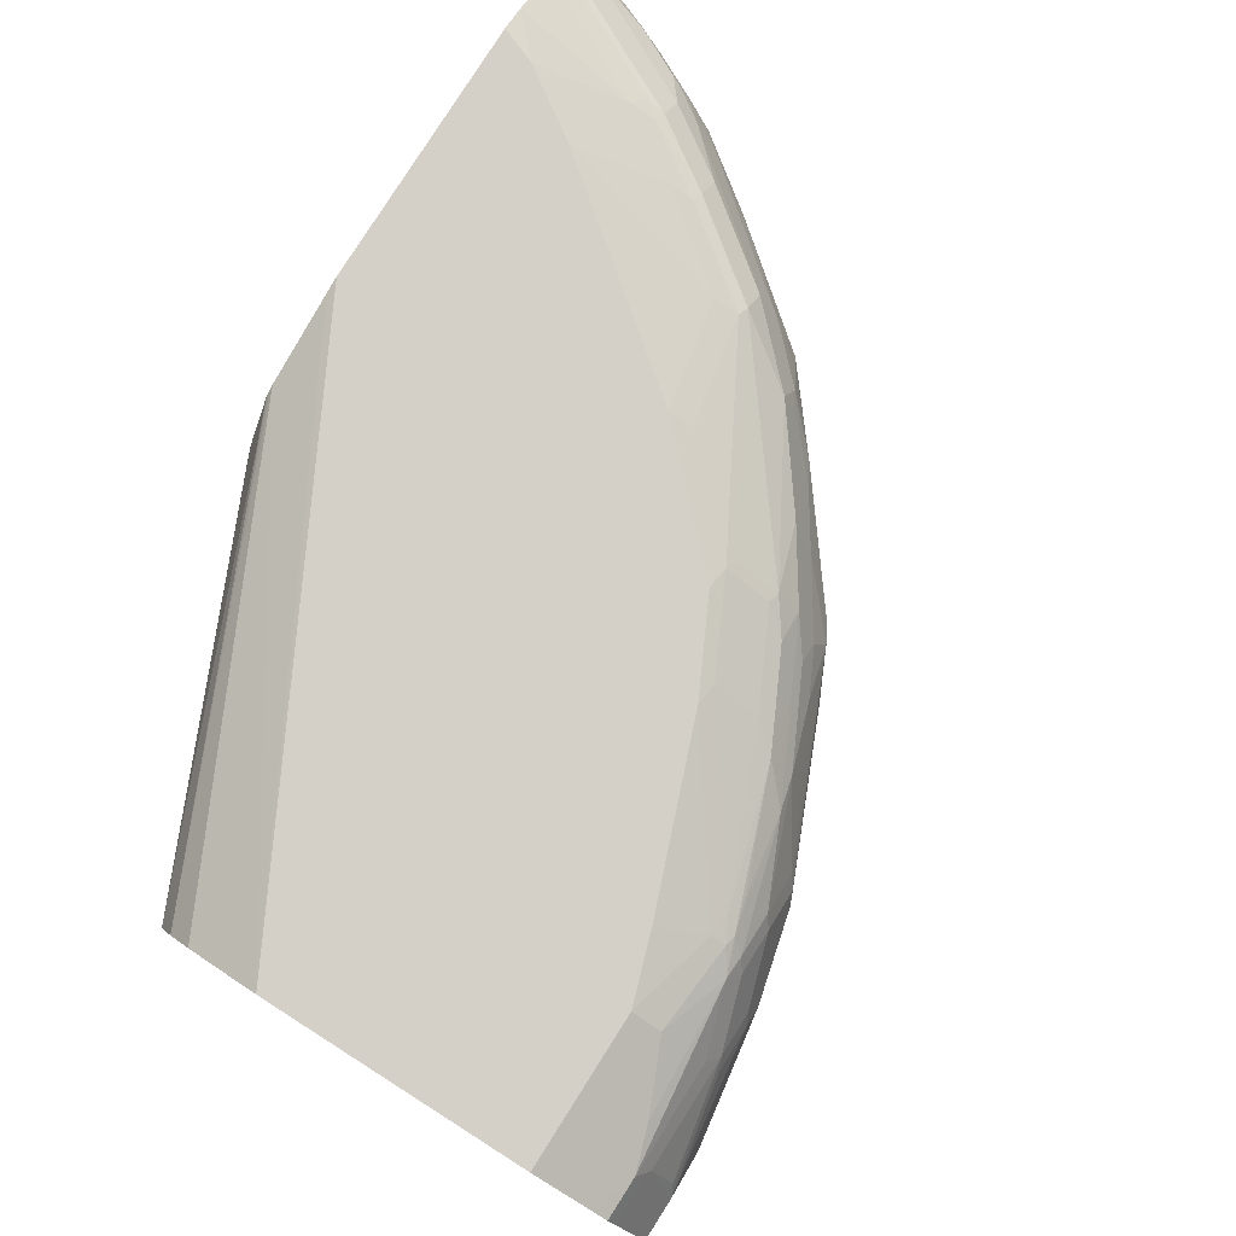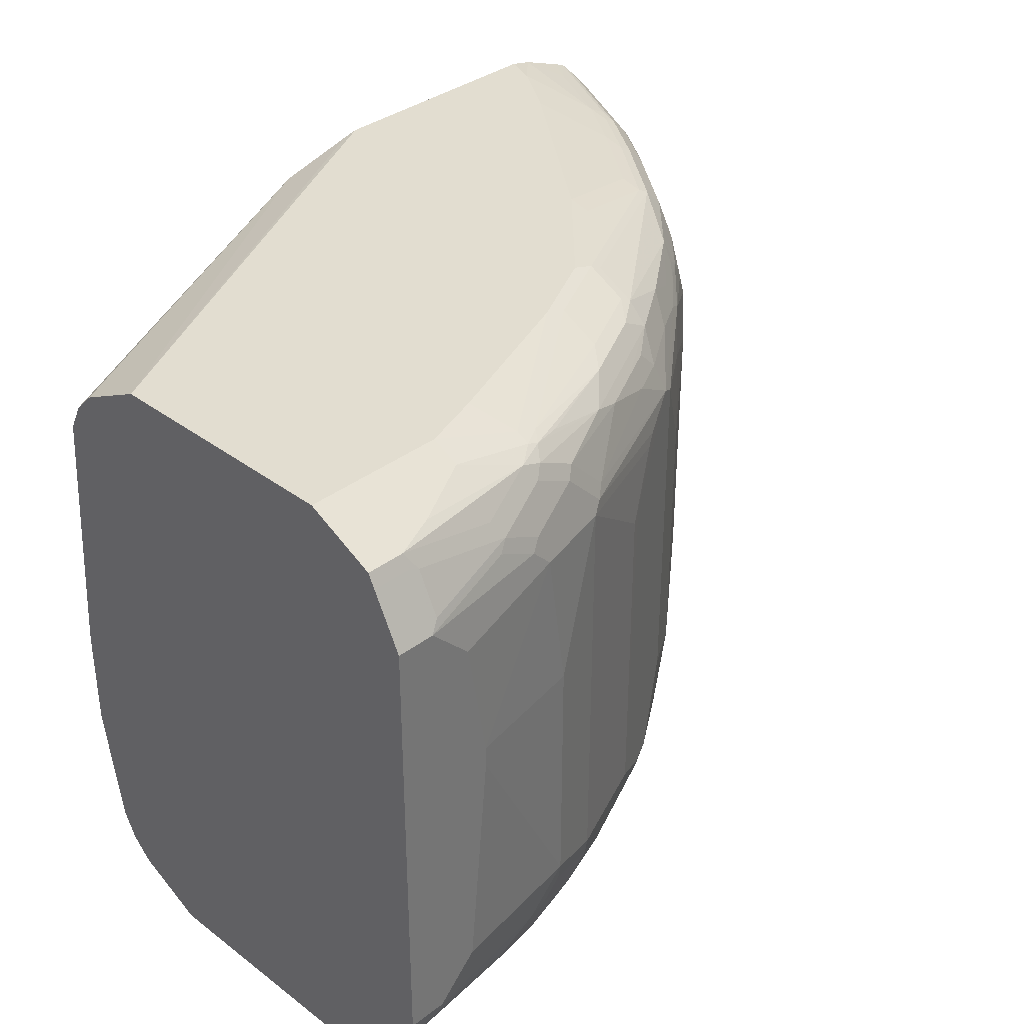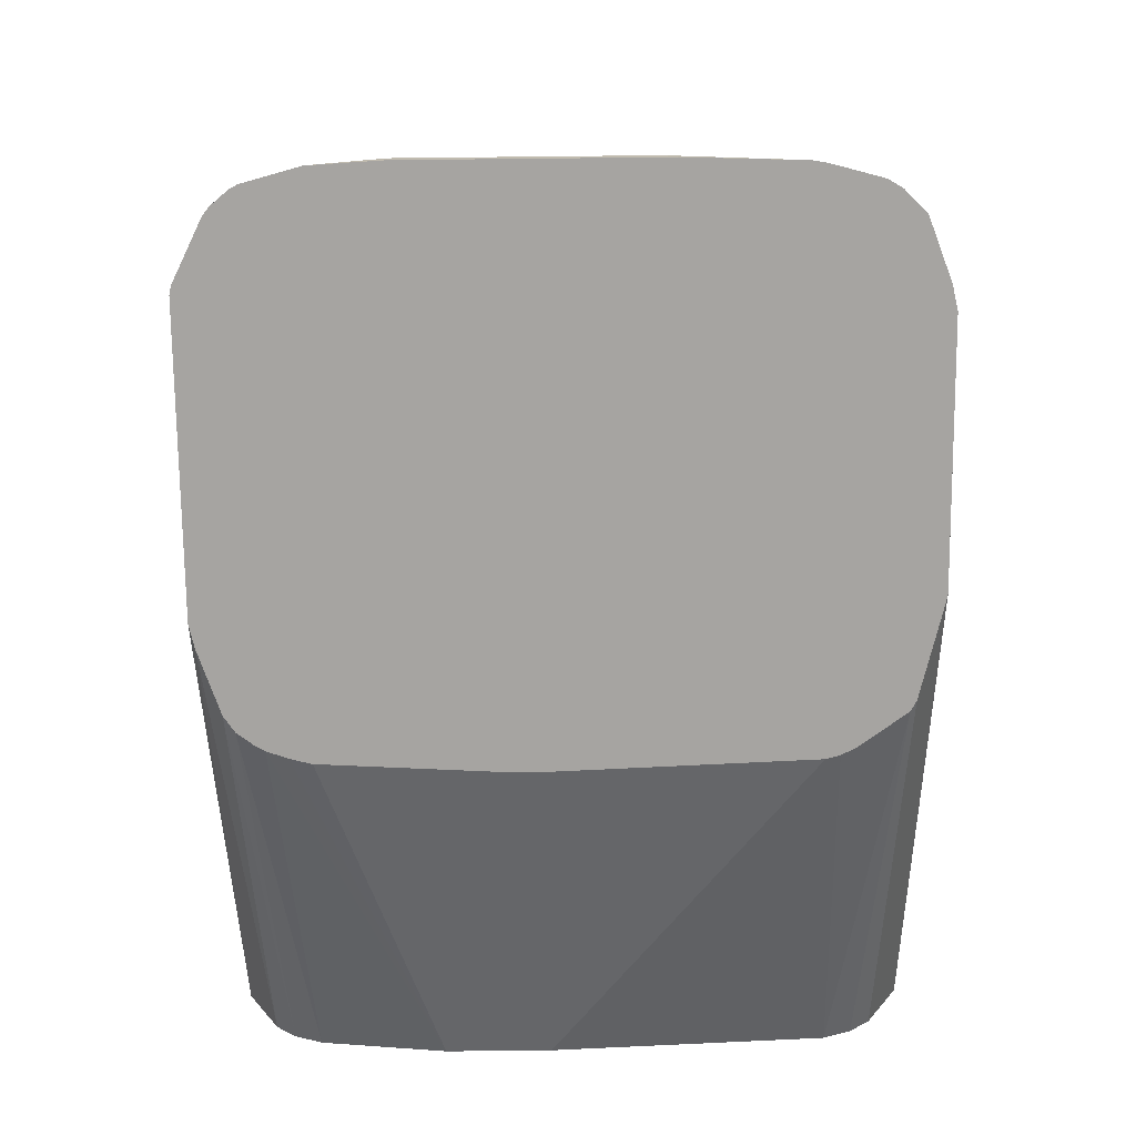
<metadata>
{"format":"obj","ext":"obj","renderer":"f3d","projection":"perspective","resolution":1024,"background":"white","views":[{"elev":79.9,"azim":-57.6,"up":"+Y"},{"elev":35.3,"azim":-45.2,"up":"+Y"},{"elev":-73.5,"azim":90.6,"up":"+Z"}]}
</metadata>
<code>
v 0.002519 -0.3321 0.8302
v 0.002519 -0.3113 0.8925
v 0.002519 -0.3321 0.6019
v 0.1453 -0.3321 0.8302
v 0.002519 -0.3088 0.8975
v 0.0831 -0.3113 0.8925
v 0.002519 -0.3044 0.5466
v 0.4674 -0.3269 0.3395
v 0.4907 -0.3321 0.3395
v 0.2491 -0.3321 0.8094
v 0.2283 -0.3113 0.8717
v 0.01384 -0.2974 0.9201
v 0.002519 -0.2974 0.9201
v 0.08998 -0.3044 0.9063
v 0.2353 -0.3044 0.8856
v 0.002519 -0.3036 0.5449
v 0.4052 -0.3061 0.3395
v 0.002519 -0.2974 0.5327
v 0.7813 -0.3321 0.3395
v 0.3113 -0.3321 0.7887
v 0.3944 -0.3113 0.8094
v 0.0277 -0.2837 0.9271
v 0.2007 -0.2974 0.8994
v 0.1384 -0.2767 0.9201
v 0.002519 -0.2837 0.9271
v 0.2543 -0.301 0.8821
v 0.2336 -0.2801 0.9028
v 0.2146 -0.2837 0.9063
v 0.4013 -0.3044 0.8233
v 0.4203 -0.301 0.8199
v 0.3895 -0.2955 0.3395
v 0.002519 -0.2767 0.512
v 0.7896 -0.3302 0.3395
v 0.7679 -0.3321 0.3736
v 0.5603 -0.3321 0.6227
v 0.4359 -0.3113 0.7887
v 0.04852 -0.2421 0.9478
v 0.002519 -0.2333 0.9522
v 0.1523 -0.2629 0.9271
v 0.3373 -0.2594 0.8821
v 0.275 -0.2594 0.9028
v 0.256 -0.2629 0.9063
v 0.2491 -0.2491 0.9132
v 0.1453 -0.2491 0.934
v 0.4428 -0.3044 0.8025
v 0.4618 -0.301 0.7991
v 0.4428 -0.2421 0.8441
v 0.3766 -0.2787 0.3395
v 0.002519 -0.2612 0.5042
v 0.002519 -0.2491 0.4982
v 0.7985 -0.3258 0.3395
v 0.7913 -0.3269 0.3529
v 0.7472 -0.3321 0.4152
v 0.7498 -0.3269 0.4359
v 0.646 -0.3061 0.6434
v 0.6252 -0.3061 0.6642
v 0.5215 -0.3061 0.7472
v 0.4981 -0.3113 0.7472
v 0.4592 -0.3061 0.7887
v 0.04155 -0.2283 0.9548
v 0.002519 -0.2283 0.9548
v 0.3347 -0.2491 0.8873
v 0.2725 -0.2491 0.908
v 0.1869 -0.2283 0.934
v 0.524 -0.301 0.7576
v 0.5448 -0.2801 0.7576
v 0.5033 -0.2594 0.7991
v 0.4514 -0.2387 0.8406
v 0.4635 -0.2283 0.8371
v 0.4497 -0.2283 0.8441
v 0.4359 -0.2283 0.8509
v 0.3715 -0.2698 0.3395
v 0.002519 -0.1245 0.4774
v 0.8401 -0.305 0.3395
v 0.8328 -0.3061 0.3529
v 0.7082 -0.3061 0.5604
v 0.7705 -0.3061 0.4774
v 0.6486 -0.301 0.6538
v 0.6278 -0.301 0.6745
v 0.0831 -0.1868 0.9548
v 0.002519 0.2283 0.9548
v 0.3322 -0.2283 0.8925
v 0.2932 -0.2283 0.908
v 0.397 -0.2283 0.8665
v 0.2309 -0.2075 0.9288
v 0.2102 -0.2283 0.9288
v 0.2283 -0.1868 0.934
v 0.6071 -0.2801 0.716
v 0.6296 -0.2491 0.7126
v 0.5257 -0.2283 0.7956
v 0.4878 0.2179 0.825
v 0.4048 0.1349 0.8665
v 0.5673 -0.166 0.7749
v 0.505 -0.1452 0.8164
v 0.3944 -0.2075 0.8717
v 0.3644 -0.2491 0.3395
v 0.002519 -0.02074 0.4774
v 0.3492 -0.05253 0.3395
v 0.3589 -0.2283 0.3395
v 0.3618 -0.2401 0.3395
v 0.8493 -0.2999 0.3395
v 0.8371 -0.2974 0.3736
v 0.8164 -0.2974 0.4152
v 0.7956 -0.2974 0.4567
v 0.7732 -0.301 0.4878
v 0.7705 -0.2853 0.5189
v 0.6901 -0.2801 0.6331
v 0.1038 0.04148 0.9548
v 0.002519 0.23 0.9539
v 0.04155 0.2283 0.9548
v 0.2906 -0.2075 0.9132
v 0.2283 0.06222 0.934
v 0.588 -0.2075 0.7541
v 0.7126 -0.2491 0.6296
v 0.671 -0.1245 0.6918
v 0.4463 0.1971 0.8458
v 0.505 0.2075 0.8164
v 0.6088 0.2283 0.7334
v 0.5915 0.2387 0.742
v 0.5396 0.2491 0.7757
v 0.4773 0.2491 0.8172
v 0.4359 0.2491 0.838
v 0.3113 0.2283 0.9003
v 0.301 0.2179 0.908
v 0.4359 0.1868 0.8509
v 0.3944 0.1245 0.8717
v 0.5673 0.1038 0.7749
v 0.002519 0.2491 0.4982
v 0.3589 0.2283 0.3395
v 0.3492 -0.02074 0.3395
v 0.8554 -0.295 0.3395
v 0.8665 -0.2801 0.3425
v 0.8562 -0.2801 0.3633
v 0.7939 -0.2801 0.4878
v 0.7835 -0.2801 0.5085
v 0.7056 -0.2698 0.6227
v 0.1038 0.06222 0.9548
v 0.002519 0.2715 0.9331
v 0.0831 0.1868 0.9548
v 0.1869 0.2283 0.934
v 0.1453 0.2491 0.934
v 0.1557 0.2594 0.9288
v 0.05191 0.2387 0.9495
v 0.05191 0.2801 0.9288
v 0.04155 0.2837 0.9271
v 0.2906 0.2075 0.9132
v 0.2076 0.2075 0.934
v 0.7212 -0.2594 0.6123
v 0.7342 -0.2491 0.6019
v 0.7541 -0.2075 0.5881
v 0.7748 -0.166 0.5674
v 0.6918 -0 0.6711
v 0.671 0.1452 0.6918
v 0.588 0.1868 0.7541
v 0.6226 0.2491 0.7134
v 0.6918 0.1868 0.6711
v 0.6745 0.2179 0.6797
v 0.6503 0.2491 0.6918
v 0.5915 0.2594 0.7316
v 0.55 0.2801 0.7524
v 0.4878 0.2801 0.7939
v 0.4566 0.2698 0.8172
v 0.4152 0.2698 0.838
v 0.3736 0.2698 0.8588
v 0.2906 0.2491 0.9003
v 0.2595 0.2594 0.908
v 0.218 0.2179 0.9288
v 0.002519 0.2723 0.5098
v 0.4033 0.3024 0.3395
v 0.37 0.2564 0.3395
v 0.3626 0.2417 0.3395
v 0.8703 -0.2772 0.3395
v 0.7965 -0.2698 0.4982
v 0.002519 0.2837 0.9271
v 0.1972 0.2387 0.9288
v 0.1453 0.2767 0.9201
v 0.218 0.2801 0.908
v 0.2076 0.2974 0.8994
v 0.04155 0.2974 0.9201
v 0.7549 -0.2283 0.5812
v 0.7965 -0.2283 0.5189
v 0.8172 -0.2075 0.4982
v 0.8164 -0.1868 0.5051
v 0.7748 0.1868 0.5674
v 0.633 0.2594 0.7005
v 0.633 0.2801 0.6901
v 0.6918 0.2491 0.6503
v 0.7541 0.2075 0.5881
v 0.671 0.2491 0.6711
v 0.6538 0.2801 0.6693
v 0.4878 0.301 0.7731
v 0.4566 0.2974 0.7956
v 0.4152 0.2974 0.8164
v 0.4256 0.2801 0.825
v 0.3633 0.2801 0.8562
v 0.3425 0.2801 0.8665
v 0.2699 0.2698 0.9003
v 0.002519 0.2767 0.512
v 0.4086 0.3055 0.3395
v 0.8739 -0.2698 0.3395
v 0.8587 -0.2698 0.3736
v 0.838 -0.2698 0.4152
v 0.8172 -0.2491 0.4774
v 0.838 -0.2283 0.4567
v 0.002519 0.2974 0.9201
v 0.2283 0.2905 0.9003
v 0.2388 0.301 0.8873
v 0.2283 0.3044 0.8856
v 0.1453 0.3182 0.8786
v 0.0831 0.3044 0.9063
v 0.002519 0.3052 0.9047
v 0.8457 -0.2179 0.4463
v 0.825 -0.1971 0.4878
v 0.8164 0.2075 0.5051
v 0.8441 -0.2075 0.4497
v 0.7956 0.2283 0.5259
v 0.6745 0.301 0.6279
v 0.6953 0.2801 0.6279
v 0.4878 0.3217 0.7316
v 0.4773 0.3269 0.729
v 0.4773 0.3061 0.7705
v 0.3736 0.2974 0.8371
v 0.4359 0.3061 0.7913
v 0.2699 0.2974 0.8786
v 0.002519 0.2974 0.5327
v 0.4134 0.308 0.3395
v 0.8665 -0.2179 0.4048
v 0.8587 -0.2283 0.4152
v 0.8587 -0.2491 0.3944
v 0.8888 -0.2149 0.3395
v 0.8873 -0.2179 0.3425
v 0.2491 0.3061 0.8743
v 0.2283 0.3113 0.8717
v 0.1453 0.3321 0.8509
v 0.002519 0.3191 0.877
v 0.825 0.2283 0.48
v 0.8164 0.2491 0.4843
v 0.8441 0.2075 0.4497
v 0.8925 -0.1452 0.3529
v 0.799 0.2594 0.5033
v 0.7368 0.301 0.5448
v 0.6642 0.3061 0.6253
v 0.7576 0.2801 0.5448
v 0.4981 0.3269 0.7082
v 0.4566 0.3321 0.7264
v 0.4359 0.3269 0.7497
v 0.3944 0.3061 0.812
v 0.3944 0.3269 0.7705
v 0.002519 0.2997 0.5371
v 0.4964 0.3287 0.3395
v 0.002519 0.3044 0.5466
v 0.002519 0.3321 0.6019
v 0.8717 -0.2075 0.3944
v 0.8925 -0.1452 0.3395
v 0.3736 0.3321 0.7679
v 0.2076 0.3321 0.8302
v 0.002519 0.3321 0.8509
v 0.8232 0.2629 0.4636
v 0.8198 0.2594 0.4722
v 0.8457 0.2283 0.4385
v 0.8441 0.2629 0.422
v 0.8925 0.08302 0.3529
v 0.8648 0.1868 0.4082
v 0.8509 0.2075 0.4359
v 0.7783 0.301 0.4826
v 0.7679 0.3061 0.48
v 0.7264 0.3061 0.5423
v 0.7264 0.3113 0.5189
v 0.6642 0.3113 0.6019
v 0.5603 0.3321 0.6227
v 0.5603 0.3269 0.646
v 0.5189 0.3269 0.6875
v 0.799 0.2801 0.4826
v 0.4981 0.3321 0.6849
v 0.4152 0.3321 0.7472
v 0.5115 0.3321 0.3395
v 0.8925 0.09635 0.3395
v 0.8509 0.2491 0.4152
v 0.8665 0.2491 0.3762
v 0.8729 0.2698 0.3395
v 0.8613 0.2801 0.3581
v 0.8198 0.2801 0.4411
v 0.8888 0.2075 0.3395
v 0.8717 0.1868 0.3944
v 0.8665 0.2075 0.397
v 0.8198 0.301 0.3996
v 0.7818 0.3044 0.4636
v 0.7679 0.3113 0.4567
v 0.7056 0.3321 0.4359
v 0.7605 0.3321 0.3395
v 0.8717 0.2283 0.3736
v 0.8866 0.2195 0.3395
v 0.8854 0.2244 0.3395
v 0.8648 0.2833 0.3395
v 0.8644 0.2839 0.3395
v 0.8406 0.301 0.3581
v 0.8436 0.3045 0.3395
v 0.7472 0.3321 0.3736
v 0.7887 0.3113 0.4152
v 0.7839 0.3269 0.3395
v 0.8442 0.3039 0.3395
v 0.8302 0.3097 0.3395
v 0.8094 0.3113 0.3736
f 166 197 206
f 166 206 177
f 168 198 169
f 169 198 199
f 172 200 201
f 172 201 202
f 173 229 203
f 173 202 229
f 173 203 204
f 173 204 181
f 176 178 179
f 177 206 178
f 178 206 207
f 178 207 208
f 172 202 173
f 164 197 165
f 164 194 195
f 164 195 196
f 157 189 158
f 178 208 209
f 157 187 189
f 158 189 218
f 158 218 190
f 158 190 186
f 158 186 185
f 159 186 160
f 160 186 191
f 160 191 161
f 161 191 192
f 161 193 194
f 161 194 163
f 161 163 162
f 163 194 164
f 164 196 197
f 161 192 193
f 187 188 216
f 178 210 179
f 191 221 192
f 191 217 219
f 192 221 223
f 192 223 193
f 193 222 194
f 193 223 222
f 194 222 195
f 195 222 196
f 196 222 224
f 196 224 207
f 196 207 206
f 196 206 197
f 198 225 226
f 156 188 187
f 198 226 199
f 191 220 221
f 178 209 210
f 191 219 220
f 187 216 218
f 179 210 211
f 179 211 205
f 181 204 182
f 182 204 212
f 182 212 213
f 182 213 183
f 183 213 212
f 183 212 215
f 183 215 238
f 183 238 214
f 184 214 216
f 184 216 188
f 186 190 217
f 186 217 191
f 187 218 189
f 190 218 217
f 156 184 188
f 133 173 134
f 155 186 159
f 123 164 165
f 124 165 197
f 124 197 166
f 124 166 175
f 124 175 167
f 124 167 147
f 124 147 146
f 124 146 125
f 125 146 126
f 127 153 154
f 128 168 169
f 128 169 170
f 128 170 171
f 128 171 129
f 131 172 132
f 123 165 124
f 132 172 133
f 122 164 123
f 121 163 122
f 116 124 125
f 117 127 154
f 117 154 118
f 118 155 119
f 118 154 156
f 118 156 157
f 118 157 158
f 118 158 155
f 119 155 159
f 119 159 120
f 120 159 160
f 120 160 161
f 120 161 121
f 121 161 162
f 121 162 163
f 122 163 164
f 156 187 157
f 133 172 173
f 134 173 135
f 145 205 174
f 149 180 150
f 149 173 181
f 149 181 182
f 149 182 180
f 150 180 182
f 150 182 183
f 150 183 151
f 151 183 214
f 151 214 184
f 151 184 156
f 151 156 152
f 153 156 154
f 155 158 185
f 155 185 186
f 145 179 205
f 200 227 228
f 144 179 145
f 142 177 178
f 135 173 149
f 135 149 148
f 135 148 136
f 137 147 139
f 138 145 174
f 139 147 140
f 140 147 167
f 140 167 175
f 140 175 141
f 141 175 142
f 142 176 179
f 142 179 144
f 142 144 143
f 142 175 166
f 142 166 177
f 142 178 176
f 200 228 229
f 222 223 247
f 200 230 231
f 258 273 259
f 258 261 282
f 258 282 273
f 260 264 278
f 260 278 261
f 261 278 279
f 261 279 280
f 261 280 281
f 261 281 282
f 262 277 283
f 262 283 284
f 262 284 263
f 264 284 285
f 264 285 278
f 265 273 282
f 250 252 276
f 265 282 286
f 246 255 248
f 244 274 245
f 239 277 262
f 240 259 243
f 241 243 273
f 241 273 265
f 241 265 266
f 241 266 267
f 241 267 242
f 242 267 268
f 242 268 269
f 242 269 270
f 242 270 271
f 242 271 272
f 242 272 244
f 243 259 273
f 244 272 274
f 246 275 255
f 239 254 277
f 265 286 287
f 266 288 268
f 283 292 284
f 284 292 291
f 286 296 287
f 287 296 297
f 287 297 288
f 288 297 299
f 288 299 300
f 288 300 298
f 290 298 300
f 295 301 296
f 296 301 297
f 297 302 303
f 297 303 299
f 299 303 300
f 300 303 302
f 281 286 282
f 265 287 266
f 281 296 286
f 281 294 295
f 266 268 267
f 266 287 288
f 268 288 298
f 268 298 289
f 268 289 269
f 269 289 270
f 270 274 272
f 270 272 271
f 278 285 279
f 279 285 284
f 279 284 291
f 279 291 292
f 279 292 293
f 279 293 280
f 280 294 281
f 281 295 296
f 200 229 201
f 115 156 153
f 238 263 284
f 215 227 239
f 215 239 262
f 215 262 238
f 216 237 240
f 216 240 218
f 217 218 243
f 217 243 241
f 217 241 242
f 217 242 220
f 217 220 219
f 218 240 243
f 220 244 245
f 220 245 275
f 220 275 246
f 220 246 223
f 214 238 236
f 220 223 221
f 214 237 216
f 212 227 215
f 200 231 227
f 201 229 202
f 203 229 228
f 203 228 204
f 204 228 227
f 204 227 212
f 207 224 222
f 207 222 232
f 207 232 208
f 208 232 233
f 208 233 234
f 208 234 209
f 209 234 235
f 209 235 211
f 209 211 210
f 214 236 237
f 238 284 264
f 220 242 244
f 223 246 248
f 234 245 274
f 234 274 270
f 234 270 289
f 234 289 298
f 234 298 290
f 234 290 276
f 234 276 252
f 234 252 257
f 236 258 259
f 236 259 237
f 236 238 260
f 236 260 261
f 236 261 258
f 237 259 240
f 238 262 263
f 234 275 245
f 222 247 232
f 234 255 275
f 234 257 235
f 223 248 247
f 225 249 226
f 226 249 251
f 226 251 252
f 226 252 250
f 227 231 230
f 227 230 253
f 227 253 239
f 230 254 239
f 230 239 253
f 232 247 248
f 232 248 255
f 232 255 233
f 233 256 234
f 233 255 256
f 234 256 255
f 238 264 260
f 115 152 156
f 115 150 151
f 12 22 25
f 12 25 13
f 12 14 23
f 12 23 24
f 12 24 22
f 14 15 23
f 11 29 15
f 15 26 27
f 15 28 23
f 15 29 30
f 15 30 26
f 17 18 32
f 17 32 31
f 19 33 34
f 15 27 28
f 11 21 29
f 11 20 21
f 10 20 11
f 8 292 283
f 8 283 277
f 8 277 254
f 8 254 230
f 8 230 200
f 8 200 172
f 8 172 131
f 8 131 101
f 8 101 74
f 8 74 51
f 8 51 33
f 8 33 19
f 8 19 9
f 8 16 18
f 8 18 17
f 20 35 36
f 20 36 21
f 21 36 29
f 22 37 38
f 31 49 50
f 31 50 48
f 33 51 52
f 33 52 34
f 34 52 53
f 35 53 54
f 35 54 55
f 35 55 56
f 35 56 57
f 35 57 58
f 35 58 36
f 36 58 57
f 36 57 59
f 36 59 45
f 37 60 38
f 31 32 49
f 8 293 292
f 30 47 40
f 29 46 30
f 22 38 25
f 22 24 39
f 22 39 37
f 23 28 39
f 23 39 24
f 26 40 41
f 26 41 27
f 26 30 40
f 27 41 28
f 28 41 42
f 28 42 43
f 28 43 44
f 28 44 39
f 29 36 45
f 29 45 46
f 30 46 47
f 8 280 293
f 8 294 280
f 8 295 294
f 1 168 128
f 1 128 97
f 1 97 73
f 1 73 50
f 1 50 49
f 1 49 32
f 1 32 18
f 1 18 16
f 1 16 7
f 1 7 3
f 1 3 9
f 1 9 19
f 1 19 34
f 1 34 53
f 1 53 35
f 1 198 168
f 1 35 20
f 1 225 198
f 1 251 249
f 1 2 5
f 1 5 13
f 1 13 25
f 1 25 38
f 1 38 61
f 1 61 81
f 1 81 109
f 1 109 138
f 1 138 174
f 1 174 205
f 1 205 211
f 1 211 235
f 1 235 257
f 1 257 252
f 1 252 251
f 1 249 225
f 37 39 44
f 1 20 10
f 1 4 6
f 8 98 130
f 8 130 129
f 8 129 171
f 8 171 170
f 8 170 169
f 8 169 199
f 8 199 226
f 8 226 250
f 8 250 276
f 8 276 290
f 8 290 300
f 8 300 302
f 8 302 297
f 8 297 301
f 115 151 152
f 8 99 98
f 1 10 4
f 8 100 99
f 8 72 96
f 1 6 2
f 2 6 5
f 3 7 8
f 3 8 9
f 4 10 11
f 4 11 6
f 5 12 13
f 5 6 14
f 5 14 12
f 6 11 15
f 6 15 14
f 7 16 8
f 8 17 31
f 8 31 48
f 8 48 72
f 8 96 100
f 37 44 60
f 8 301 295
f 40 62 41
f 89 113 90
f 89 114 115
f 89 115 113
f 90 113 93
f 91 116 92
f 91 94 117
f 88 114 89
f 91 117 118
f 91 119 120
f 91 120 121
f 91 121 122
f 91 122 123
f 91 123 124
f 91 124 116
f 91 118 119
f 88 107 114
f 87 137 108
f 87 112 137
f 76 77 105
f 77 104 105
f 78 105 106
f 78 106 107
f 78 107 79
f 79 107 88
f 80 87 108
f 81 110 109
f 82 111 83
f 82 84 95
f 82 95 111
f 83 111 87
f 83 87 85
f 87 111 146
f 87 146 112
f 92 125 126
f 92 126 95
f 93 127 117
f 93 117 94
f 109 110 145
f 109 145 138
f 110 139 140
f 110 140 141
f 110 141 142
f 110 142 143
f 110 143 144
f 110 144 145
f 112 147 137
f 112 146 147
f 114 136 148
f 114 148 149
f 114 149 150
f 114 150 115
f 38 60 61
f 107 136 114
f 75 104 77
f 107 135 136
f 105 135 106
f 93 113 115
f 93 115 153
f 93 153 127
f 95 126 146
f 95 146 111
f 97 128 129
f 97 129 130
f 101 131 102
f 102 131 132
f 102 132 133
f 102 133 103
f 103 133 104
f 104 134 135
f 104 135 105
f 104 133 134
f 106 135 107
f 75 103 104
f 92 116 125
f 75 101 102
f 50 73 72
f 51 74 75
f 51 75 52
f 52 75 54
f 52 54 53
f 54 76 55
f 54 75 77
f 54 77 76
f 55 76 105
f 55 105 78
f 55 78 79
f 55 79 56
f 56 79 57
f 57 79 65
f 57 65 59
f 47 71 62
f 60 80 108
f 47 70 71
f 47 68 69
f 40 47 62
f 75 102 103
f 41 63 42
f 41 62 63
f 42 63 43
f 43 63 86
f 43 86 64
f 43 64 44
f 44 64 60
f 45 59 46
f 46 59 65
f 46 65 66
f 46 66 67
f 46 67 47
f 47 67 68
f 47 69 70
f 60 108 137
f 48 50 72
f 60 137 139
f 67 69 68
f 69 91 92
f 69 92 70
f 69 90 93
f 69 93 94
f 69 94 91
f 70 92 95
f 70 95 71
f 71 95 84
f 72 73 96
f 73 97 130
f 73 130 98
f 73 98 99
f 73 99 100
f 74 101 75
f 67 90 69
f 67 89 90
f 73 100 96
f 62 82 83
f 60 110 81
f 60 81 61
f 60 64 80
f 67 88 89
f 62 83 63
f 62 71 84
f 63 85 86
f 62 84 82
f 64 86 85
f 64 85 87
f 64 87 80
f 65 79 88
f 65 88 66
f 66 88 67
f 63 83 85
f 60 139 110

</code>
